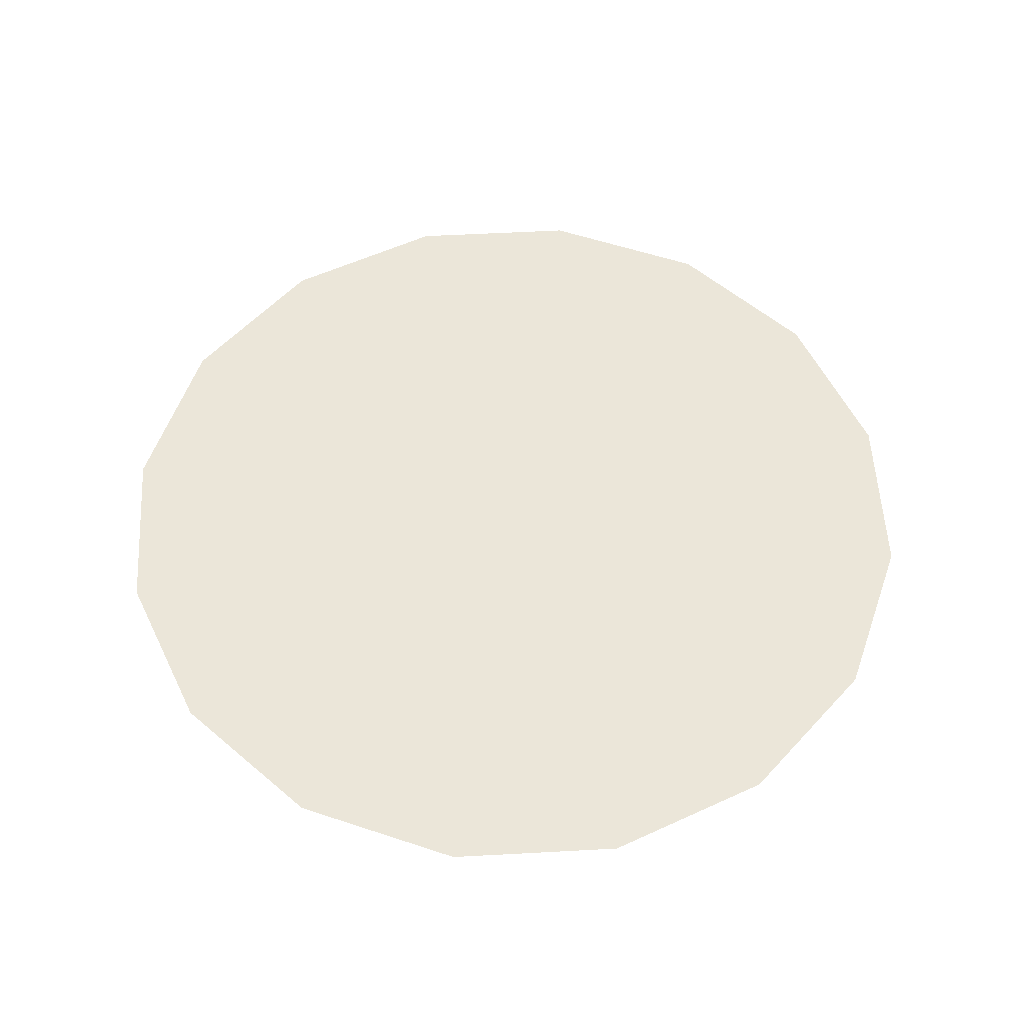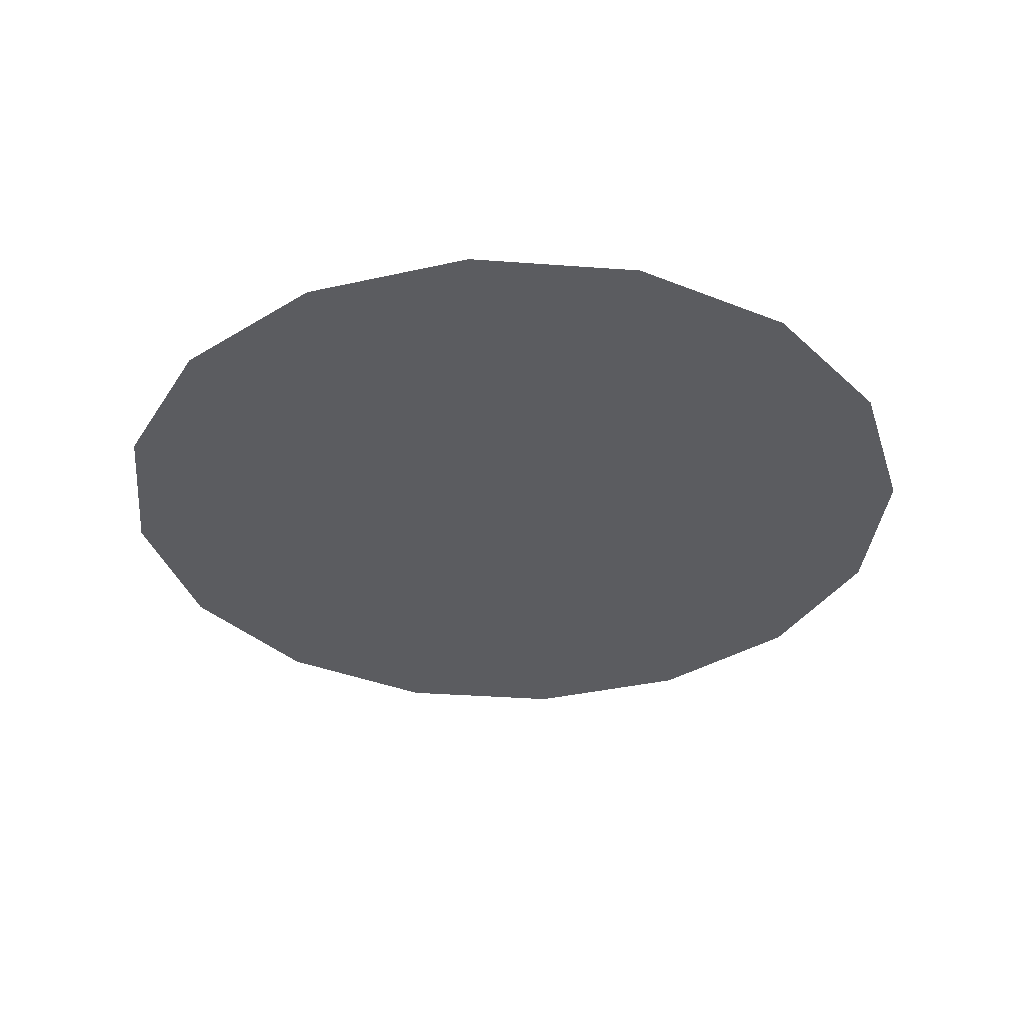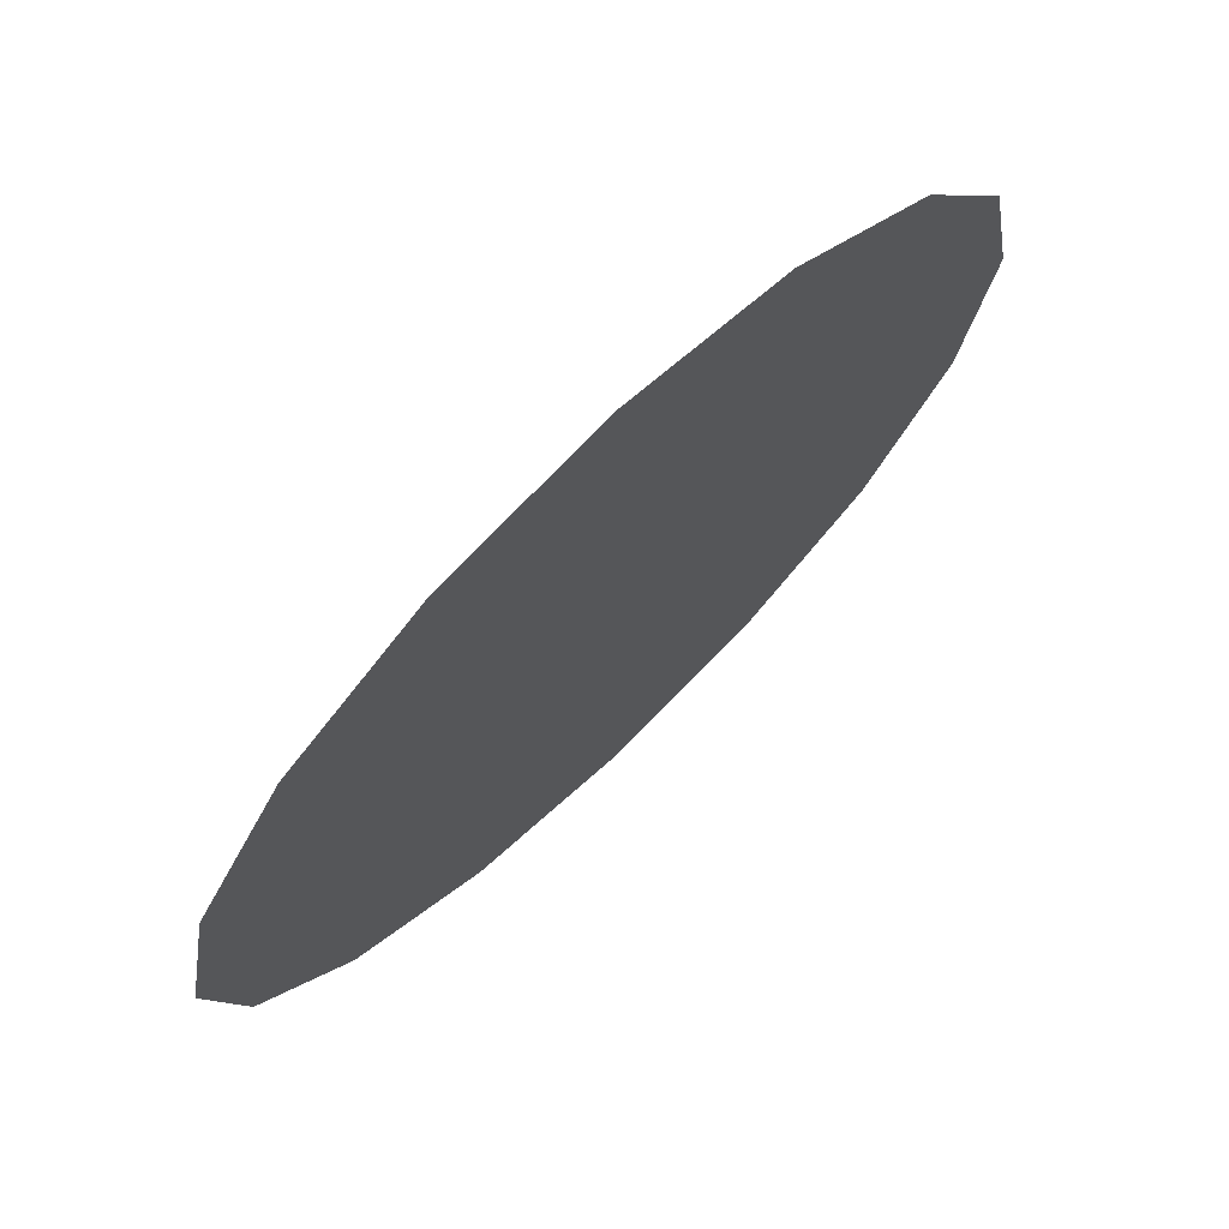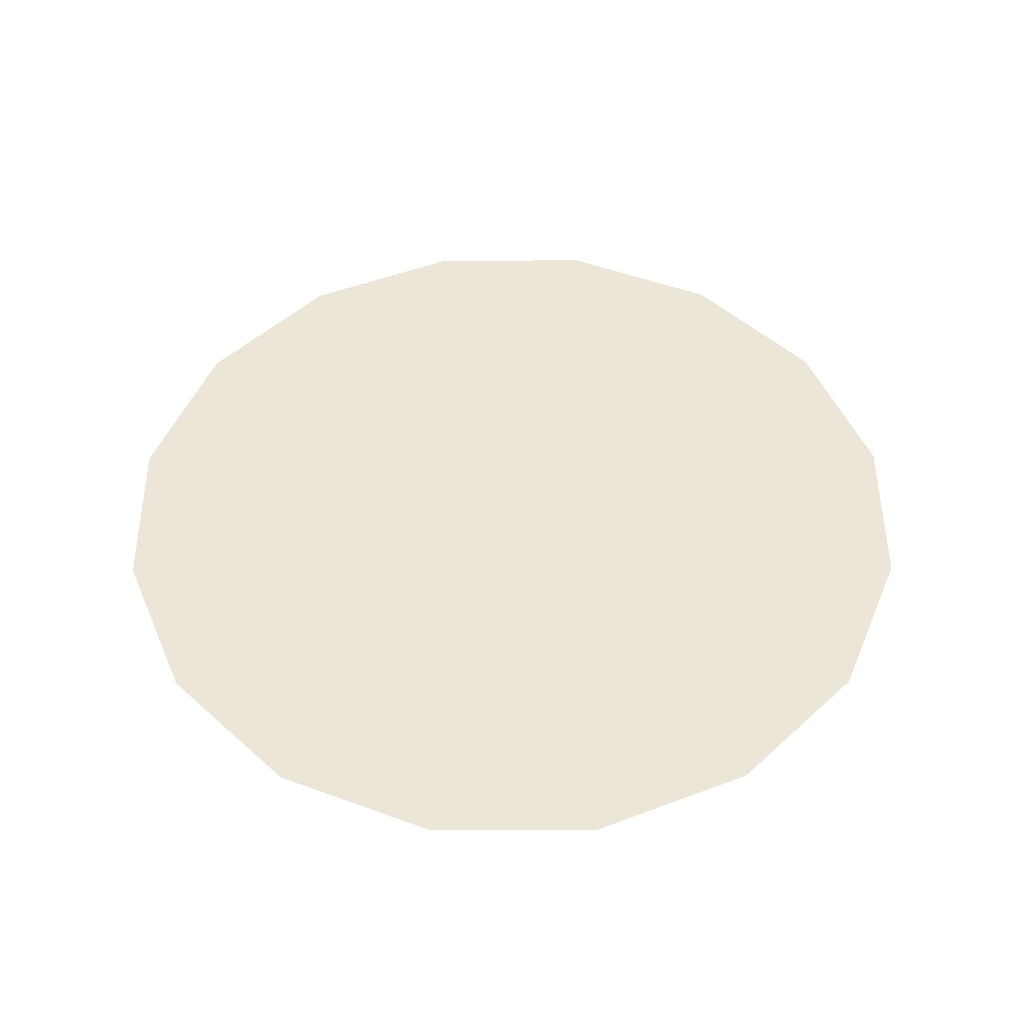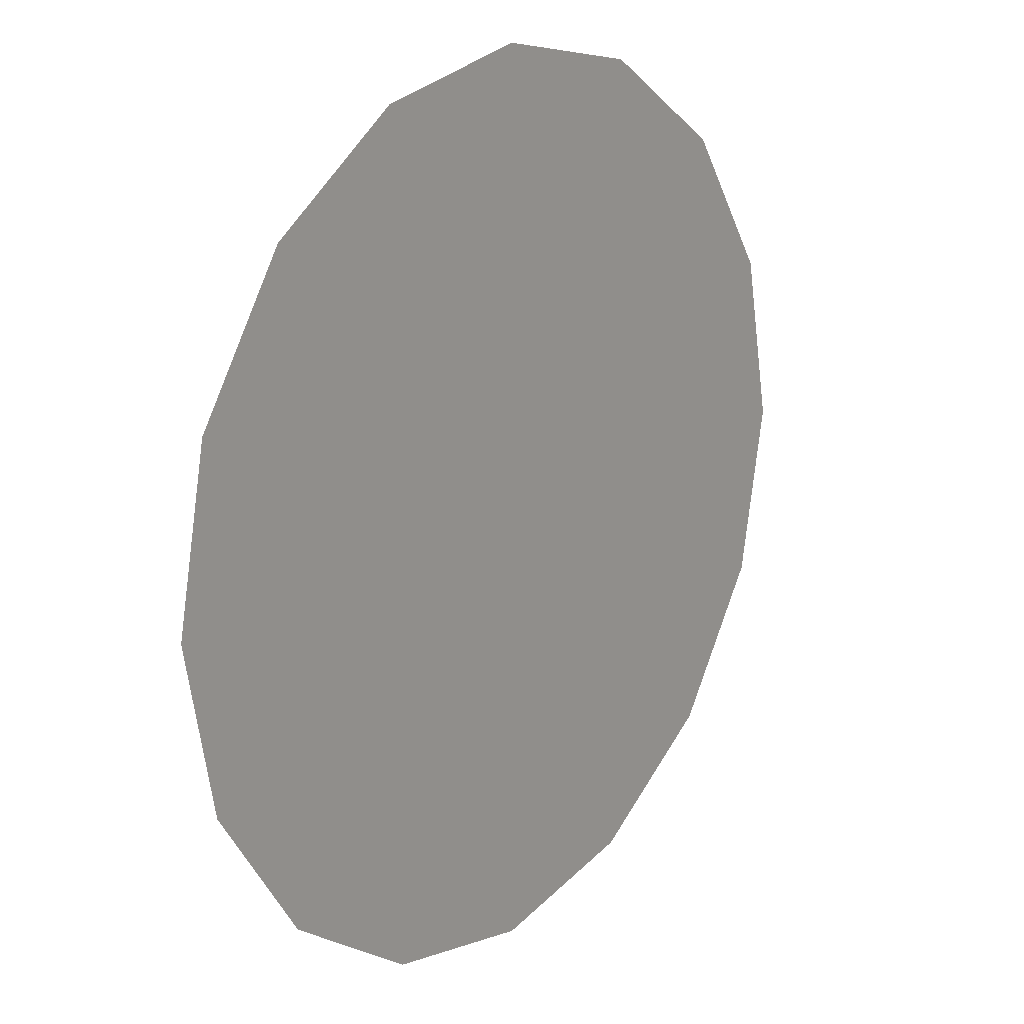
<metadata>
{"format":"obj","ext":"obj","renderer":"f3d","projection":"perspective","resolution":1024,"background":"white","views":[{"elev":56.0,"azim":-82.0,"up":"+Y"},{"elev":-34.9,"azim":-39.4,"up":"+Y"},{"elev":72.6,"azim":-43.8,"up":"+Z"},{"elev":49.3,"azim":-34.0,"up":"+Y"},{"elev":18.1,"azim":-52.2,"up":"+Z"}]}
</metadata>
<code>
o disc
g disc
v -0.01 0 0
v -1 0 0
v -0.009239 0 0.003827
v -0.9239 0 0.3827
v -0.007071 0 0.007071
v -0.7071 0 0.7071
v -0.003827 0 0.009239
v -0.3827 0 0.9239
v -0 0 0.01
v -0 0 1
v 0.003827 0 0.009239
v 0.3827 0 0.9239
v 0.007071 0 0.007071
v 0.7071 0 0.7071
v 0.009239 0 0.003827
v 0.9239 0 0.3827
v 0.01 0 0
v 1 0 0
v 0.009239 0 -0.003827
v 0.9239 0 -0.3827
v 0.007071 0 -0.007071
v 0.7071 0 -0.7071
v 0.003827 0 -0.009239
v 0.3827 0 -0.9239
v 0 0 -0.01
v 0 0 -1
v -0.003827 0 -0.009239
v -0.3827 0 -0.9239
v -0.007071 0 -0.007071
v -0.7071 0 -0.7071
v -0.009239 0 -0.003827
v -0.9239 0 -0.3827
v -0.001924 0 0.004645
f 10 12 33
f 8 10 33
f 19 17 33
f 21 19 33
f 23 21 33
f 25 23 33
f 27 25 33
f 29 27 33
f 31 29 33
f 1 31 33
f 3 1 33
f 5 3 33
f 7 5 33
f 9 7 33
f 11 9 33
f 13 11 33
f 15 13 33
f 17 15 33
f 12 14 33
f 14 16 33
f 16 18 33
f 18 20 33
f 20 22 33
f 22 24 33
f 24 26 33
f 26 28 33
f 28 30 33
f 30 32 33
f 32 2 33
f 2 4 33
f 4 6 33
f 6 8 33

</code>
